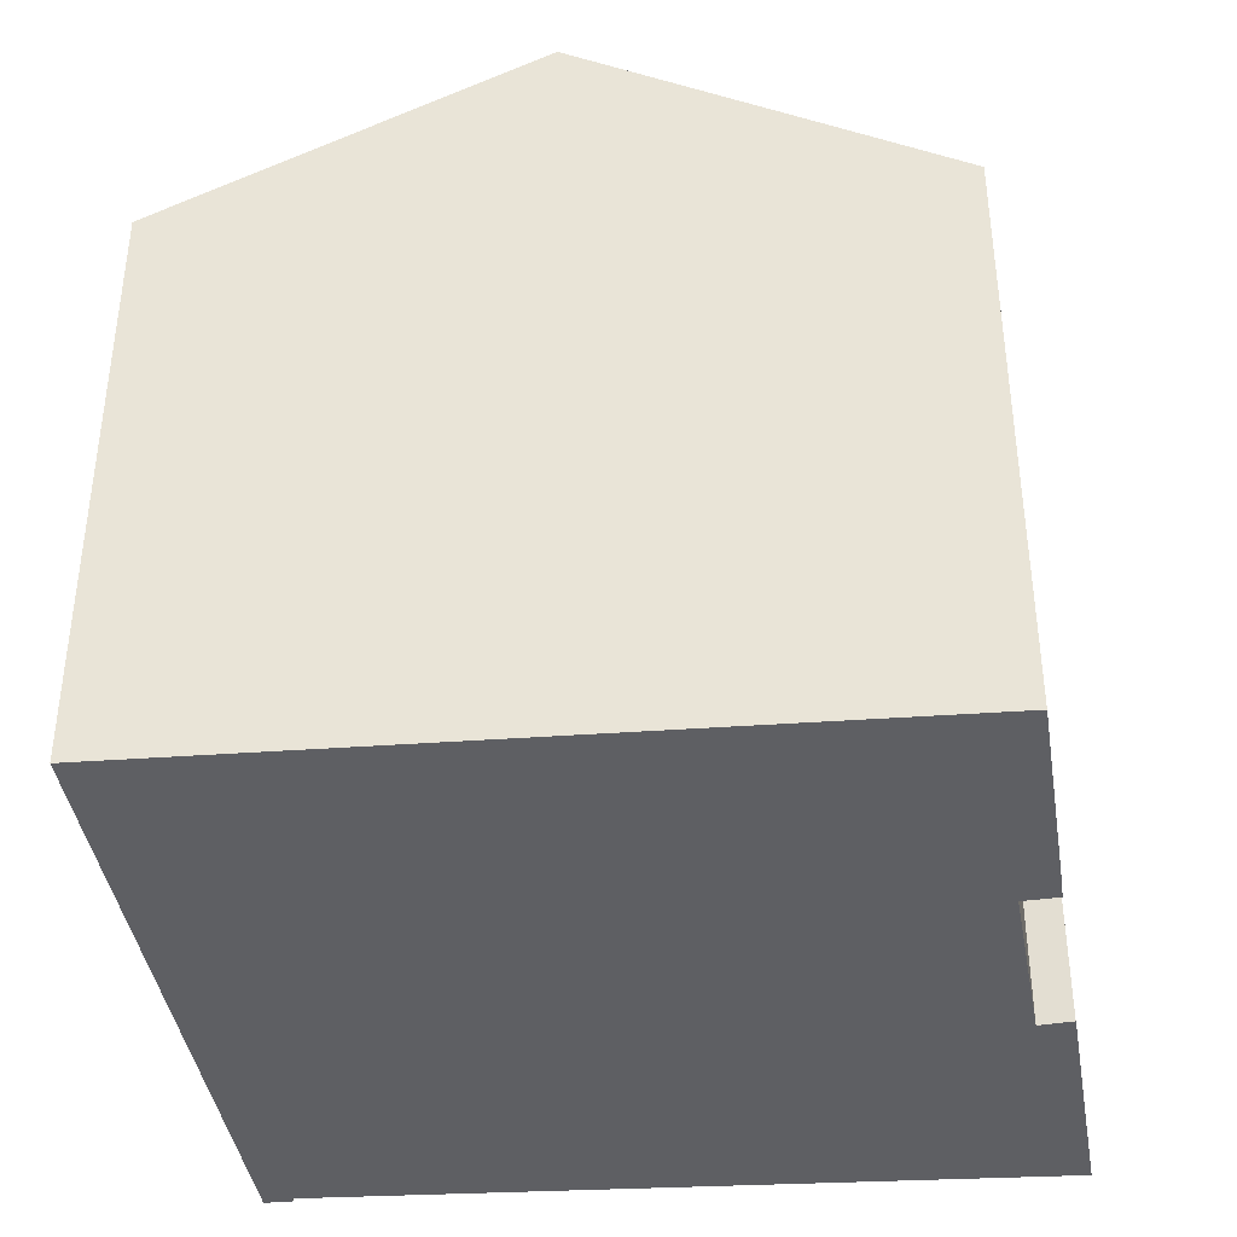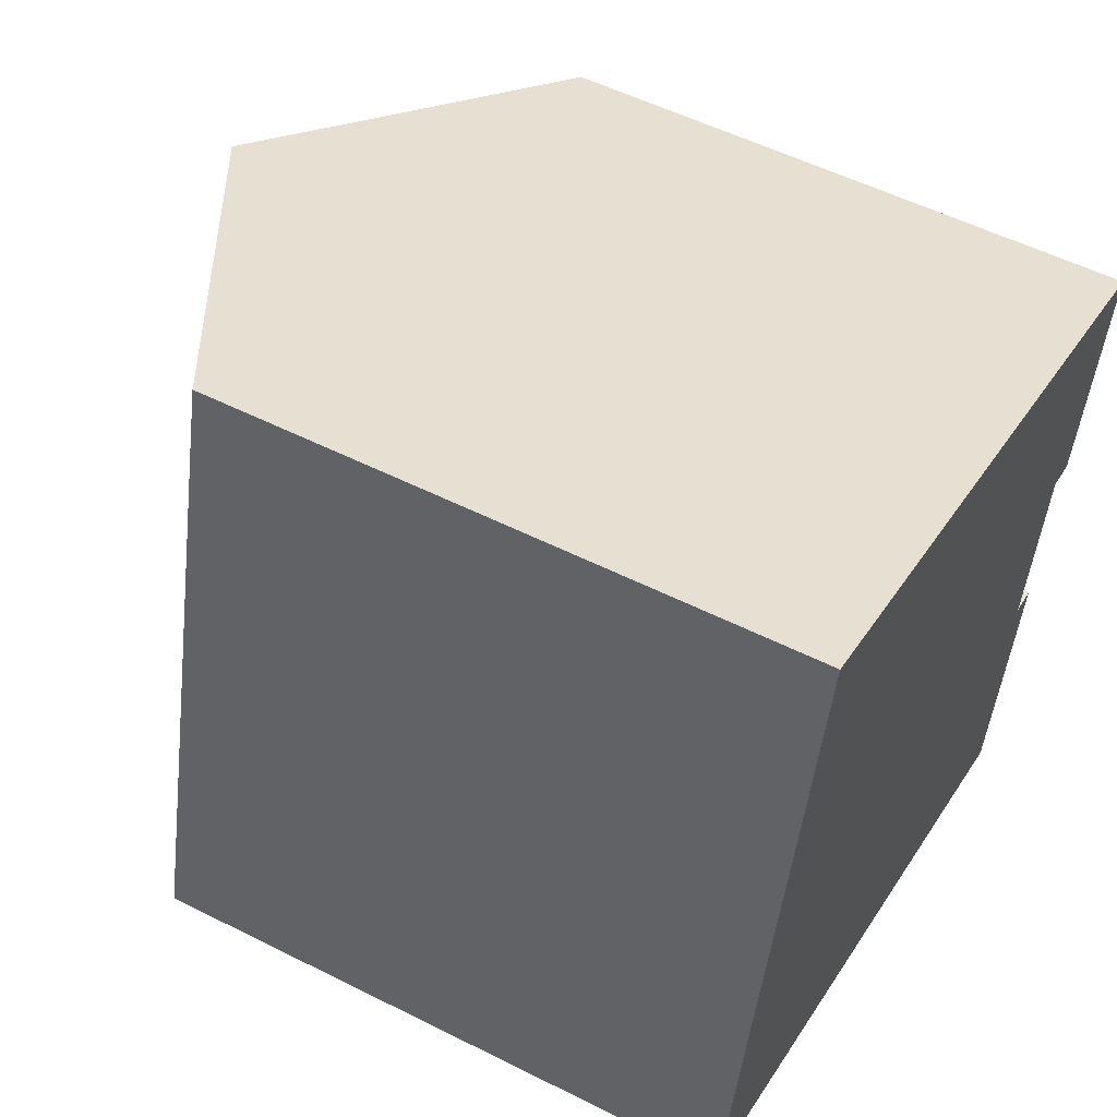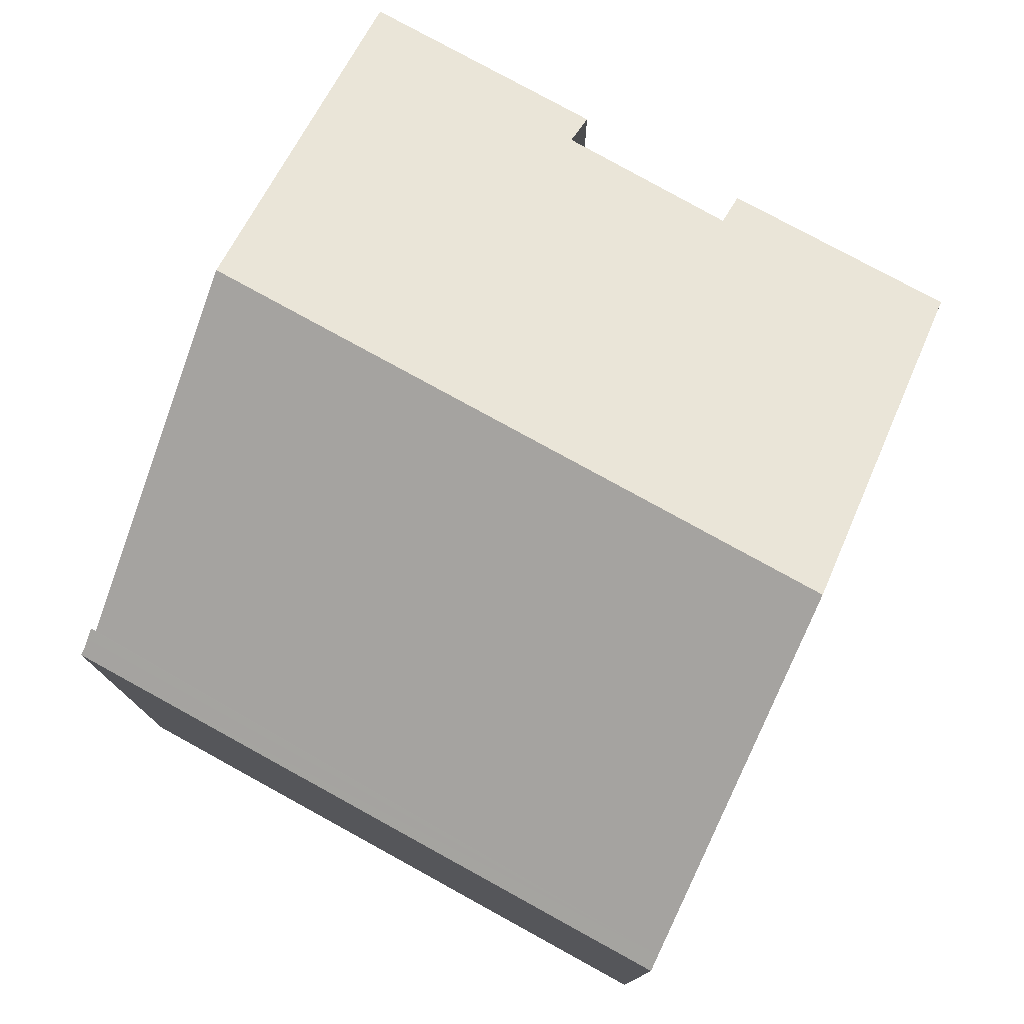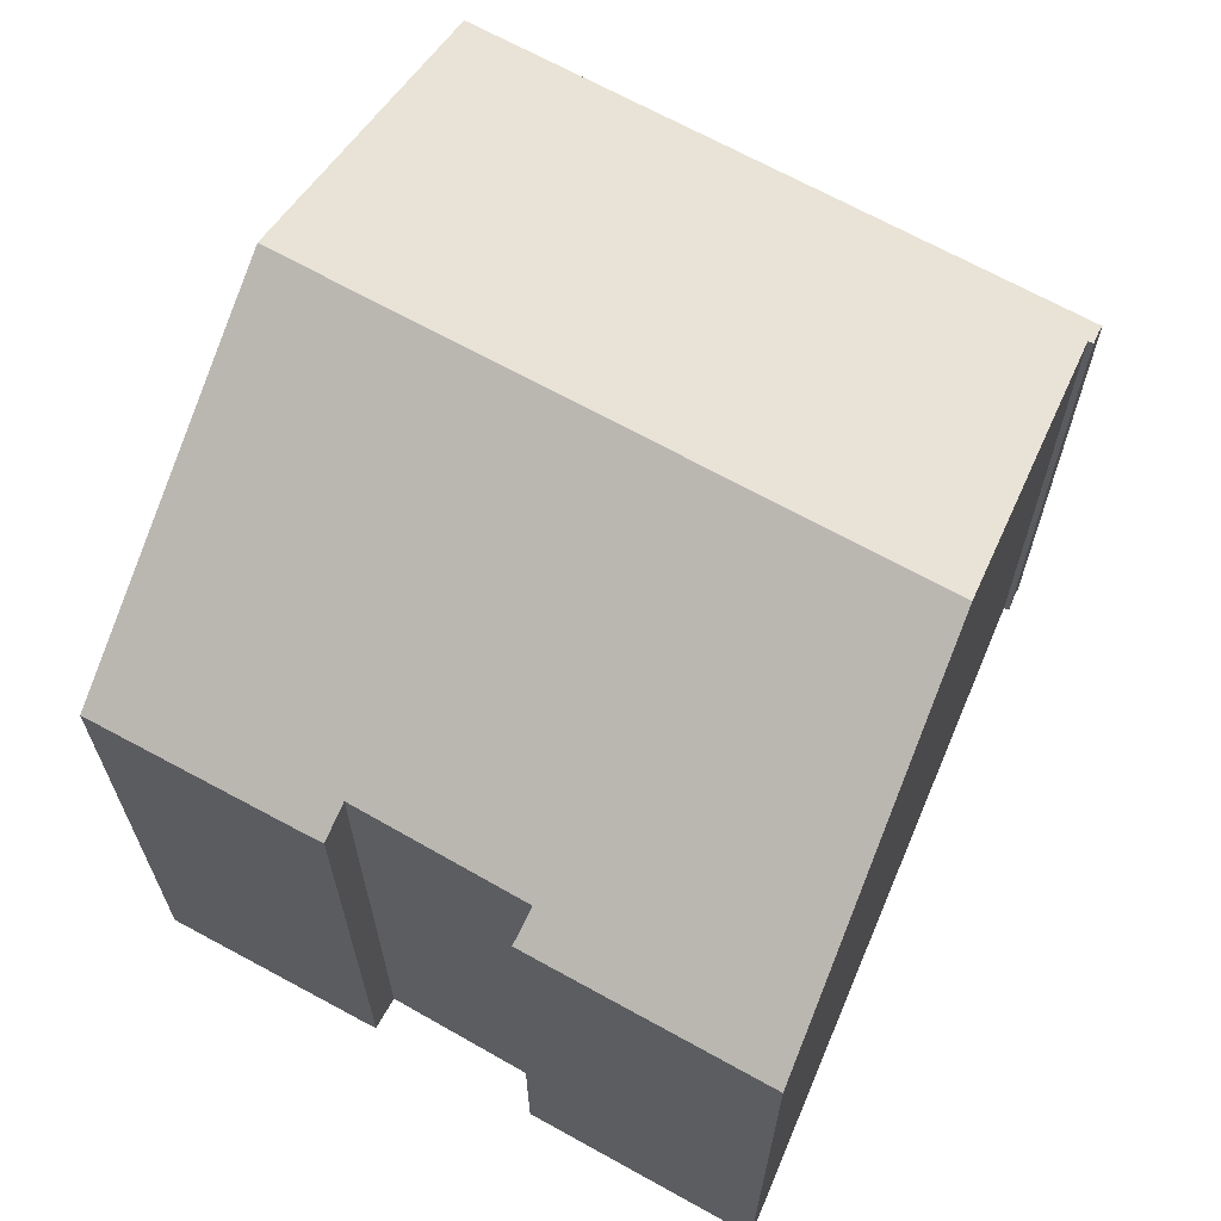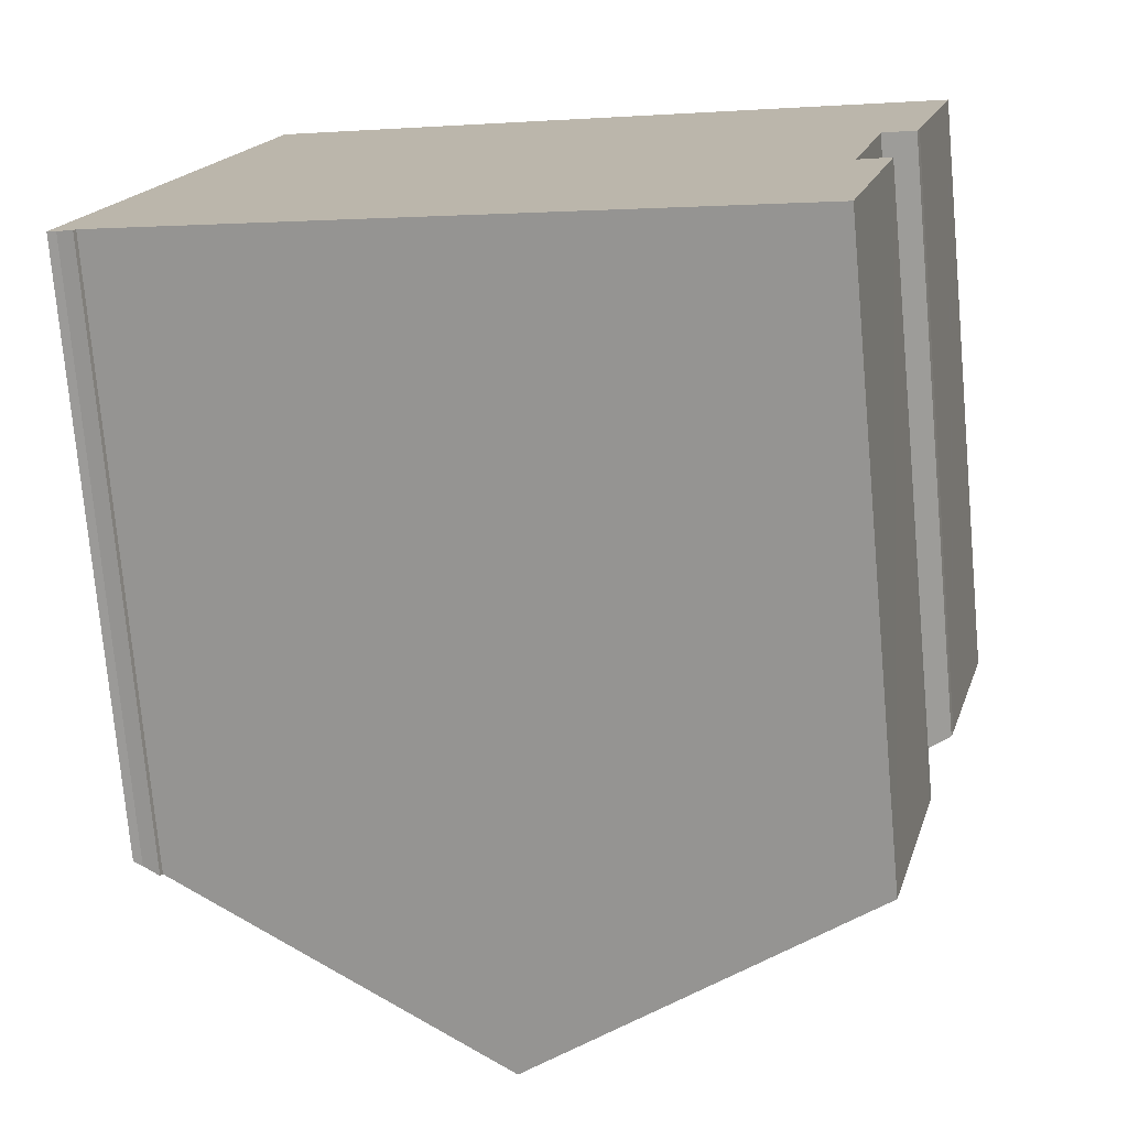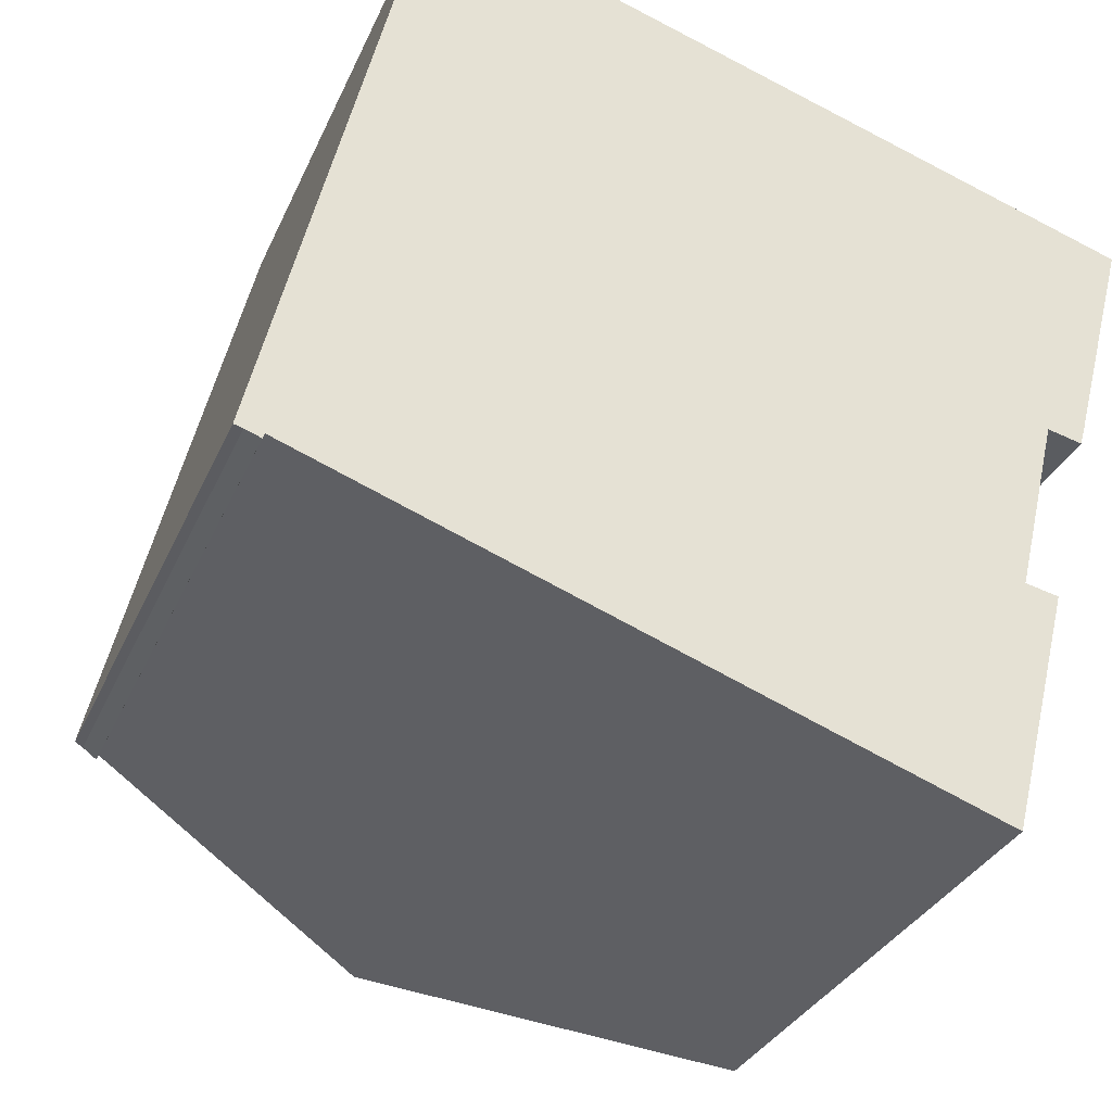
<metadata>
{"format":"obj","ext":"obj","renderer":"f3d","projection":"perspective","resolution":1024,"background":"white","views":[{"elev":-41.1,"azim":23.3,"up":"+Y"},{"elev":53.6,"azim":-61.7,"up":"+Z"},{"elev":78.4,"azim":-47.3,"up":"+Y"},{"elev":68.0,"azim":132.9,"up":"+Y"},{"elev":-74.8,"azim":5.1,"up":"+Z"},{"elev":-30.9,"azim":-20.5,"up":"+Z"}]}
</metadata>
<code>
v  12.14 27.64 -4.203
v  26.11 20.91 -0.802
v  24.19 20.91 -8.602
v  26.23 20.91 -0.288
v  25.11 21.52 -0.042
v  17.53 27.64 17.61
v  25.89 21.54 3.317
v  26.51 21.56 5.953
v  29.63 20.88 13.22
v  29.71 20.88 13.55
v  27.05 22.36 14.44
v  22.91 24.66 15.82
v  18.14 27.3 17.41
v  27.77 20.92 5.98
v  27.67 20.93 5.67
v  27.8 20.92 6.088
v  27.85 20.91 6.297
v  0.94 21.38 -0.11
v  5.902 21.18 21.48
v  0.873 21.36 -0.293
v  0.546 21.18 -0.17
v  0.315 21.05 -0.083
v  0 20.88 1.278e-15
v  5.36 20.88 21.66
v  0.873 1.794e-17 -0.293
v  0.315 5.082e-18 -0.083
v  0.546 1.041e-17 -0.17
v  0 0 0
v  26.51 -3.645e-16 5.953
v  27.67 -3.472e-16 5.67
v  24.19 5.267e-16 -8.602
v  0.94 6.736e-18 -0.11
v  12.14 2.574e-16 -4.203
v  5.36 -1.326e-15 21.66
v  5.902 -1.315e-15 21.48
v  17.53 -1.078e-15 17.61
v  29.71 -8.298e-16 13.55
v  18.14 -1.066e-15 17.41
v  22.91 -9.687e-16 15.82
v  27.05 -8.841e-16 14.44
v  25.11 2.572e-18 -0.042
v  26.23 1.763e-17 -0.288
v  29.63 -8.097e-16 13.22
v  27.8 -3.728e-16 6.088
v  27.85 -3.856e-16 6.297
v  27.77 -3.662e-16 5.98
v  25.89 -2.031e-16 3.317
v  26.11 4.911e-17 -0.802
g defaultobject
f 1 2 3
f 2 1 4
f 4 1 5
f 5 1 6
f 5 6 7
f 7 6 8
f 8 6 9
f 9 6 10
f 10 6 11
f 11 6 12
f 12 6 13
f 8 14 15
f 14 8 16
f 16 8 17
f 17 8 9
f 18 6 1
f 6 18 19
f 19 18 20
f 19 20 21
f 19 21 22
f 19 22 23
f 19 23 24
f 25 21 20
f 21 25 22
f 22 25 26
f 26 25 27
f 26 23 22
f 23 26 28
f 15 29 8
f 29 15 30
f 31 1 3
f 1 31 18
f 18 31 32
f 32 31 33
f 23 34 24
f 34 23 28
f 34 19 24
f 19 34 6
f 6 34 13
f 13 34 12
f 12 34 11
f 11 34 10
f 10 34 35
f 10 35 36
f 10 36 37
f 37 36 38
f 37 38 39
f 37 39 40
f 41 4 5
f 4 41 42
f 37 9 10
f 9 37 17
f 17 37 16
f 16 37 43
f 16 43 44
f 44 43 45
f 14 30 15
f 30 14 16
f 30 16 44
f 30 44 46
f 29 7 8
f 7 29 5
f 5 29 41
f 41 29 47
f 42 2 4
f 2 42 3
f 3 42 31
f 31 42 48
f 32 20 18
f 20 32 25
f 32 27 25
f 27 32 26
f 48 33 31
f 33 48 32
f 42 41 48
f 26 34 28
f 34 26 32
f 34 32 41
f 41 32 48
f 34 41 47
f 34 47 29
f 34 29 30
f 34 30 46
f 34 46 44
f 34 44 45
f 34 45 43
f 34 43 37
f 34 37 35
f 35 37 36
f 36 37 38
f 38 37 39
f 39 37 40

</code>
